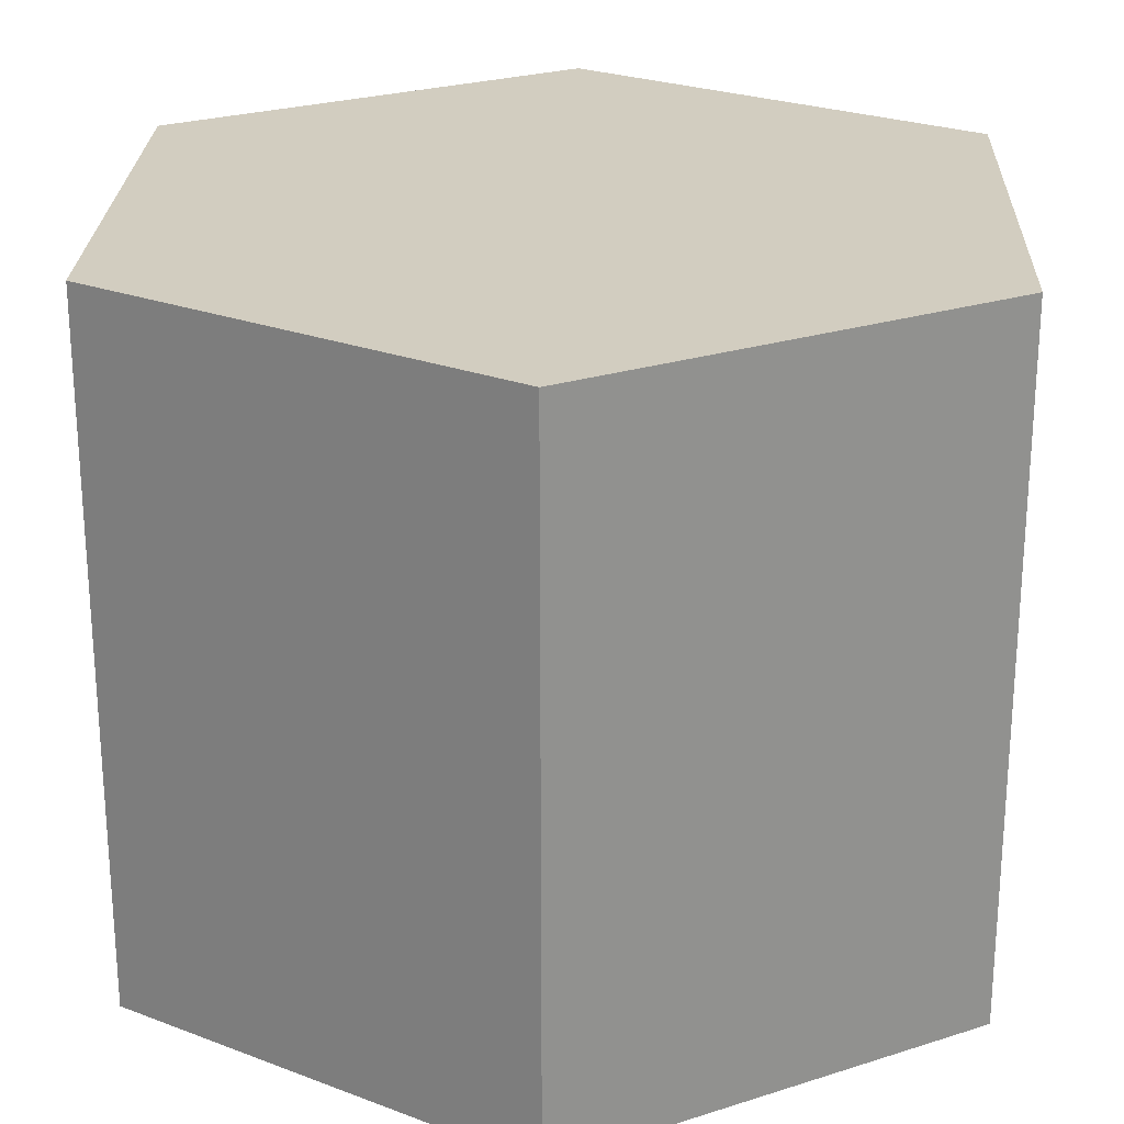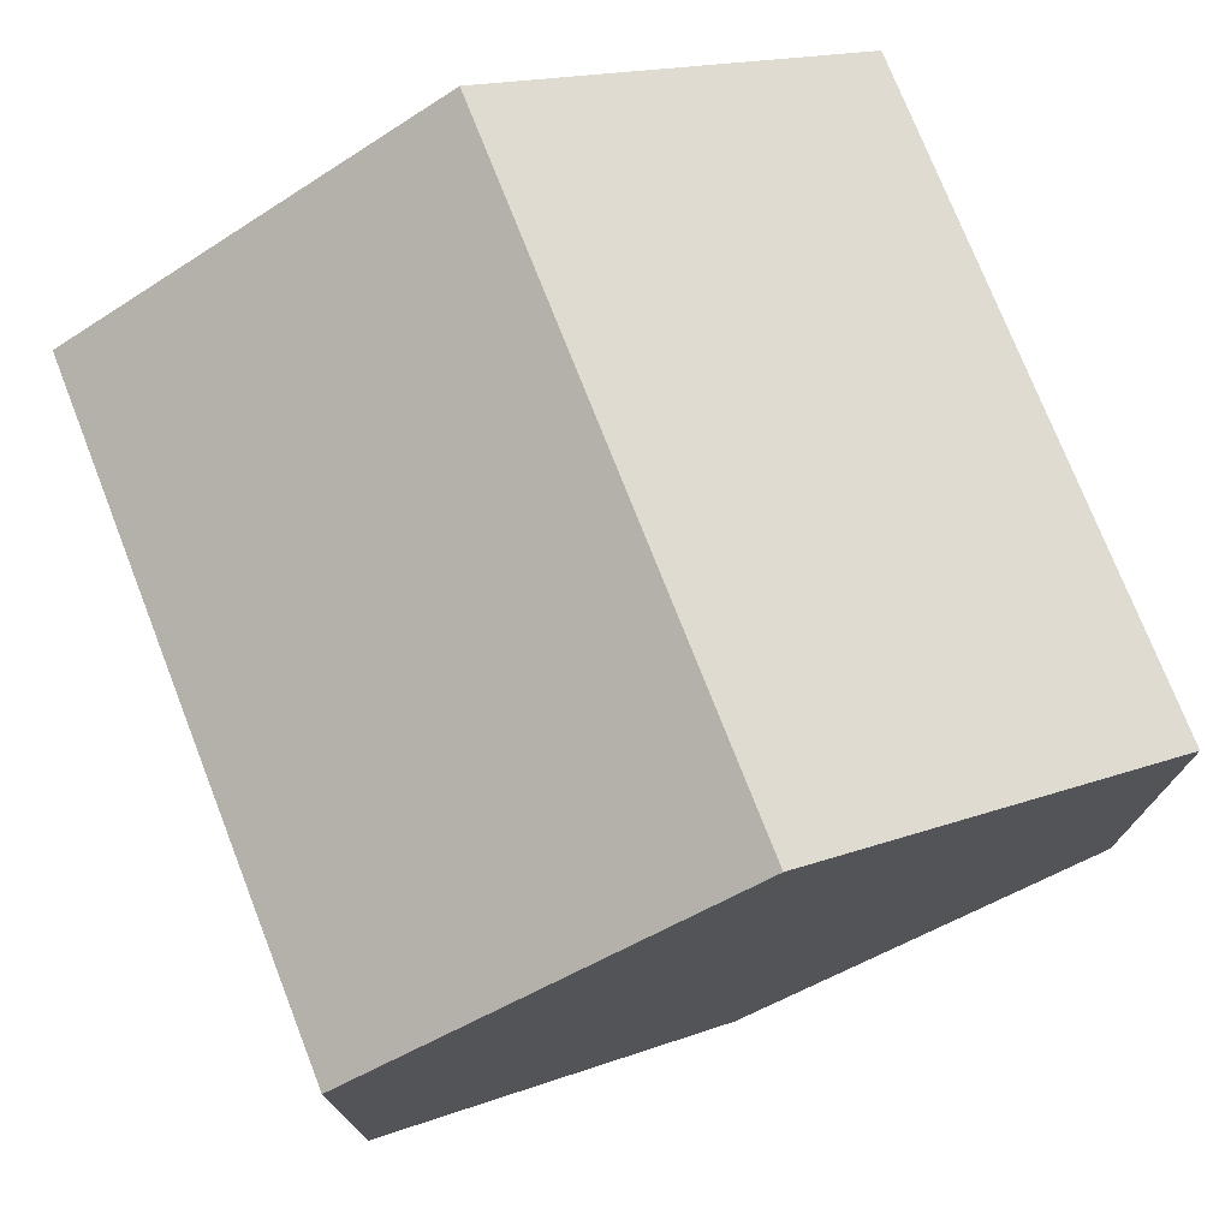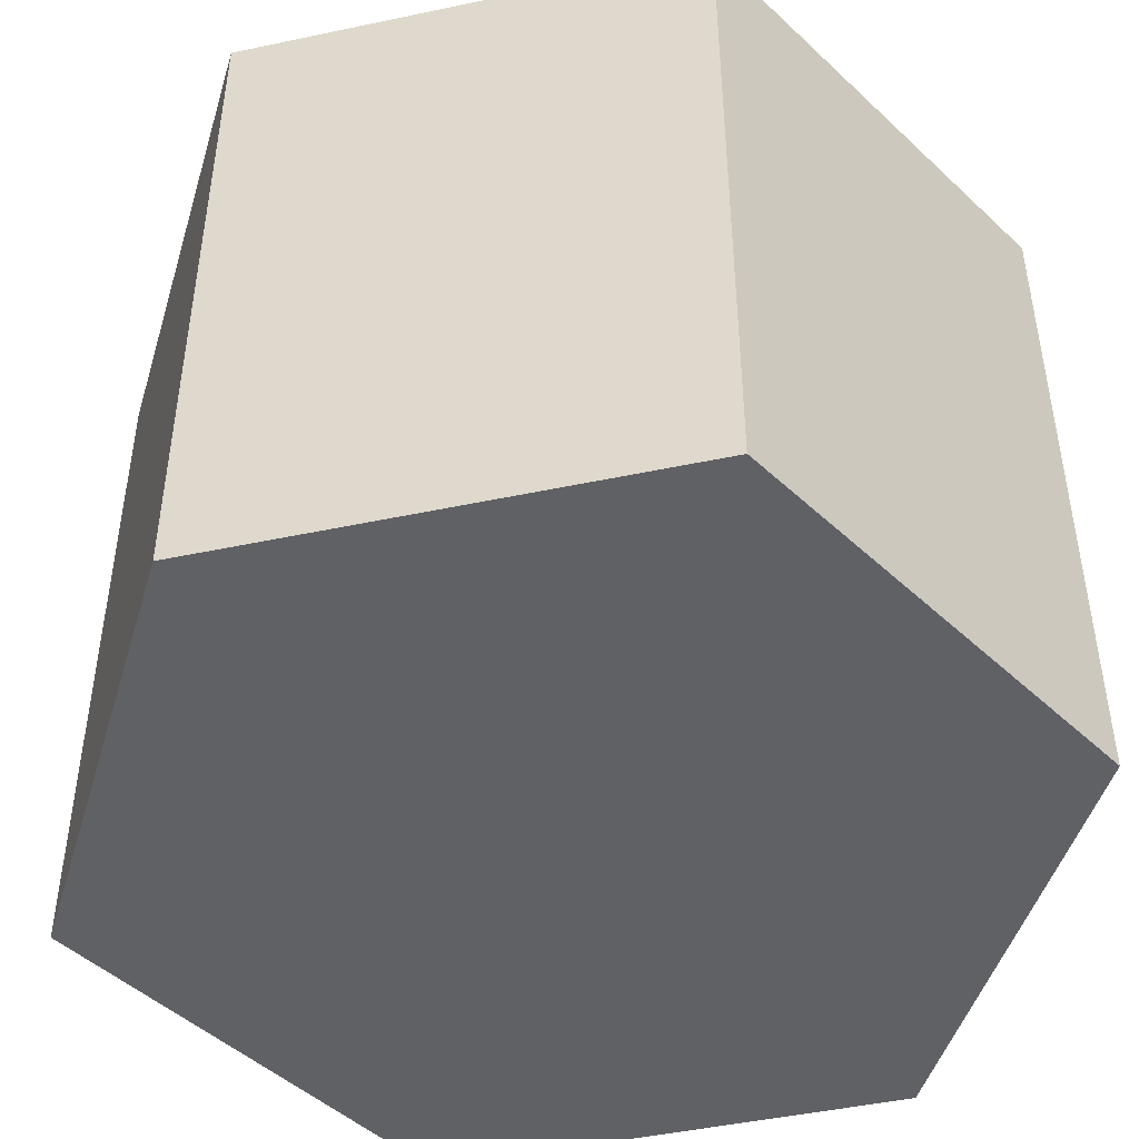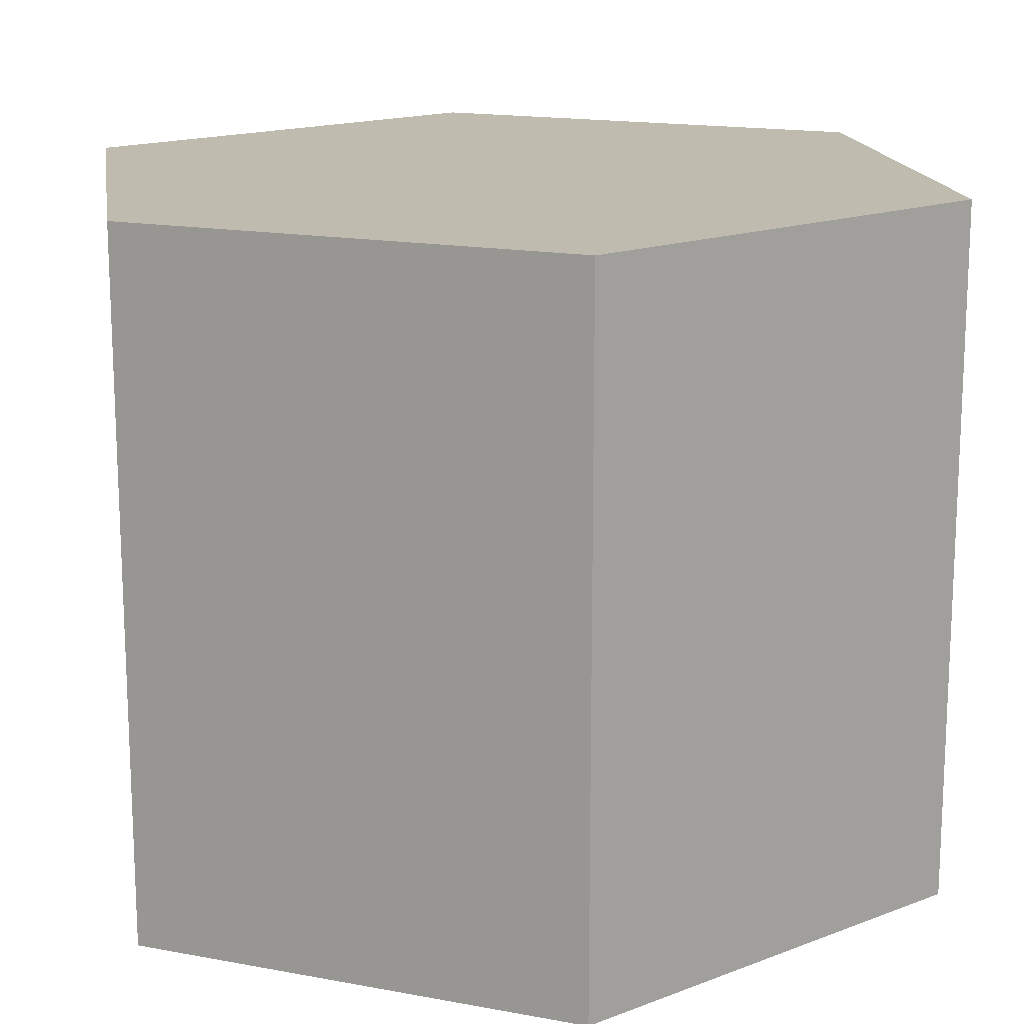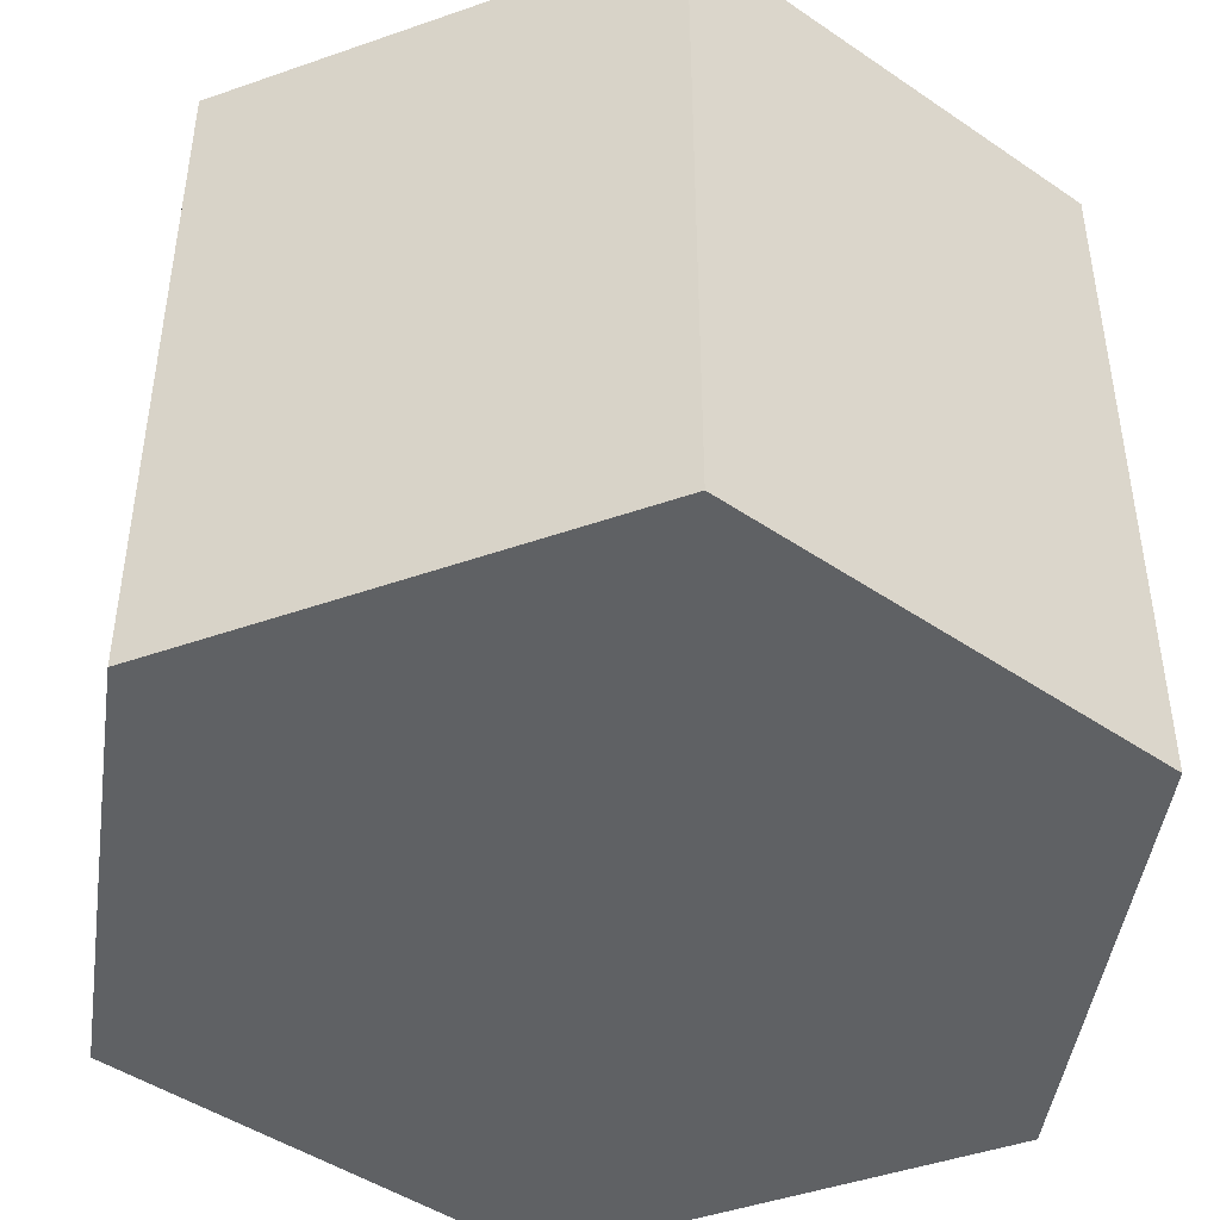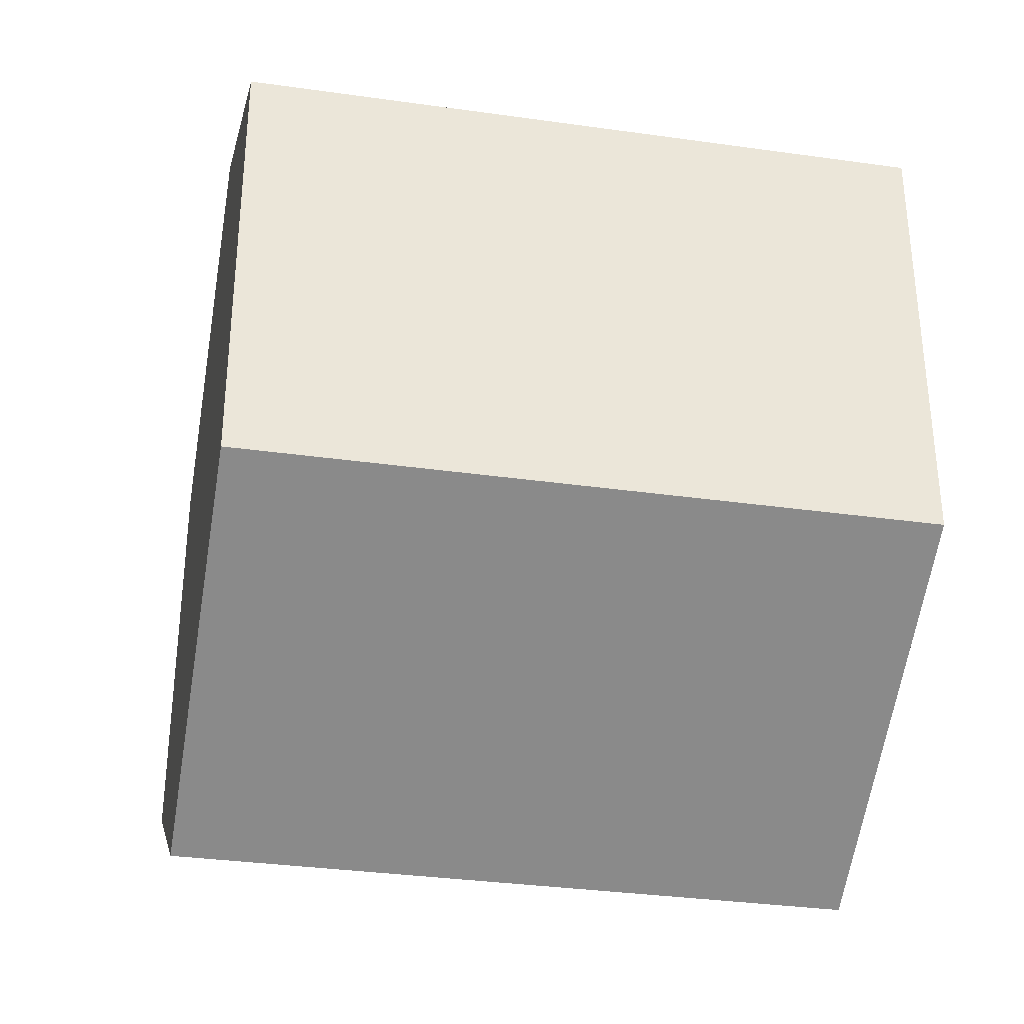
<metadata>
{"format":"obj","ext":"obj","renderer":"f3d","projection":"perspective","resolution":1024,"background":"white","views":[{"elev":24.4,"azim":-177.9,"up":"+Y"},{"elev":74.9,"azim":-21.4,"up":"+Z"},{"elev":-47.2,"azim":43.5,"up":"+Y"},{"elev":16.0,"azim":111.4,"up":"+Y"},{"elev":-45.8,"azim":111.9,"up":"+Y"},{"elev":-33.5,"azim":79.1,"up":"+Z"}]}
</metadata>
<code>
g Mesh1 Model
v 8.102 0.9415 1.709
v 7.782 0.9415 2.262
v 7.782 0.9415 1.894
f 1 2 3
v 8.102 0.9415 2.447
f 2 1 4
f 3 2 1
v 7.782 1.504 1.894
f 2 5 3
v 7.782 1.504 2.262
f 5 2 6
f 6 2 5
v 8.102 1.504 2.447
f 2 7 6
f 7 2 4
f 4 2 7
f 4 1 2
v 8.421 0.9415 1.894
f 4 1 8
f 8 1 4
v 8.102 1.504 1.709
f 9 8 1
v 8.421 1.504 1.894
f 8 9 10
f 1 8 9
f 10 9 8
v 8.421 1.504 2.262
f 9 11 10
f 9 7 11
f 5 7 9
f 7 5 6
f 6 5 7
f 9 7 5
f 11 7 9
f 4 11 7
v 8.421 0.9415 2.262
f 11 4 12
f 12 4 11
f 4 8 12
f 12 8 4
f 8 11 12
f 11 8 10
f 12 11 8
f 10 8 11
f 10 11 9
f 7 11 4
f 1 5 9
f 5 1 3
f 3 1 5
f 9 5 1
f 3 5 2
f 6 7 2
g Mesh2 Model
l 4 12
l 2 4
l 3 2
l 1 3
l 8 1
l 12 8
l 12 11
l 7 11
l 6 7
l 5 6
l 9 5
l 10 9
l 11 10
l 8 10
l 1 9
l 3 5
l 2 6
l 4 7

</code>
